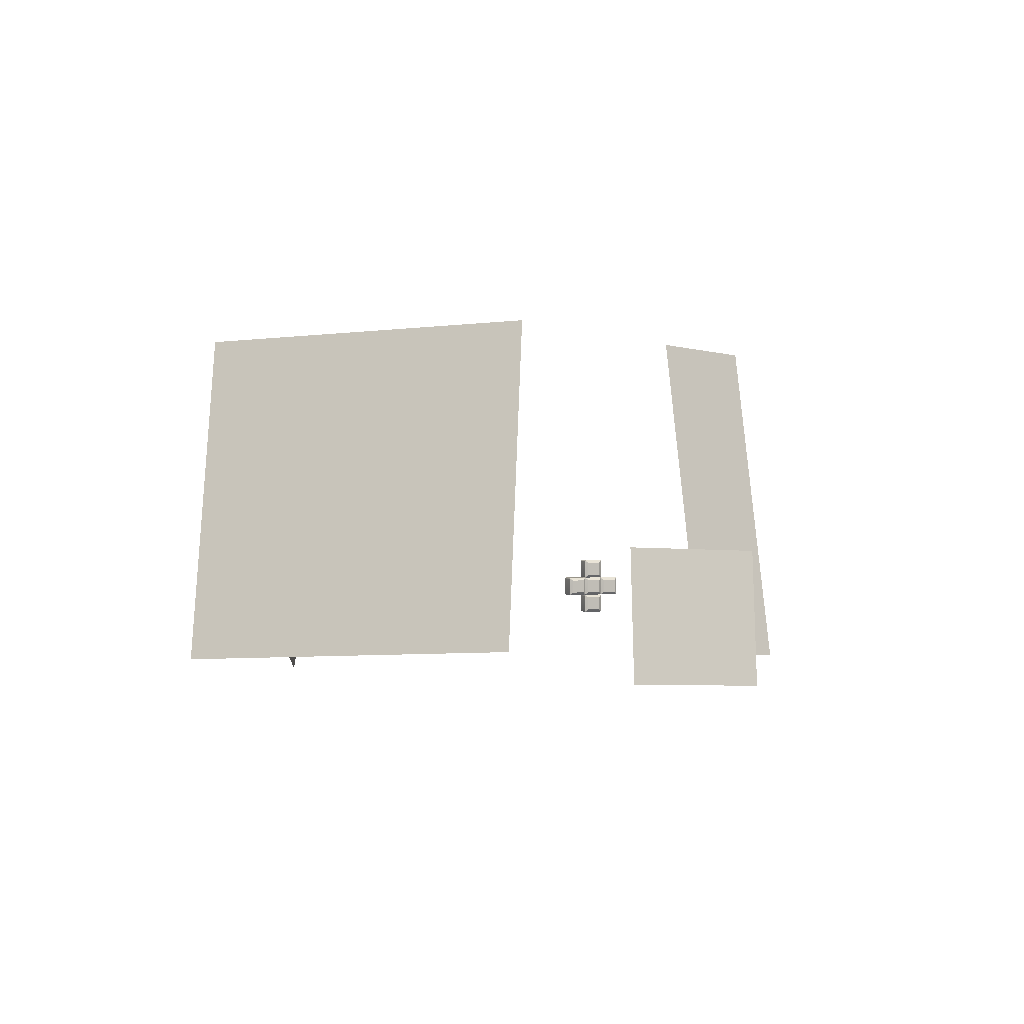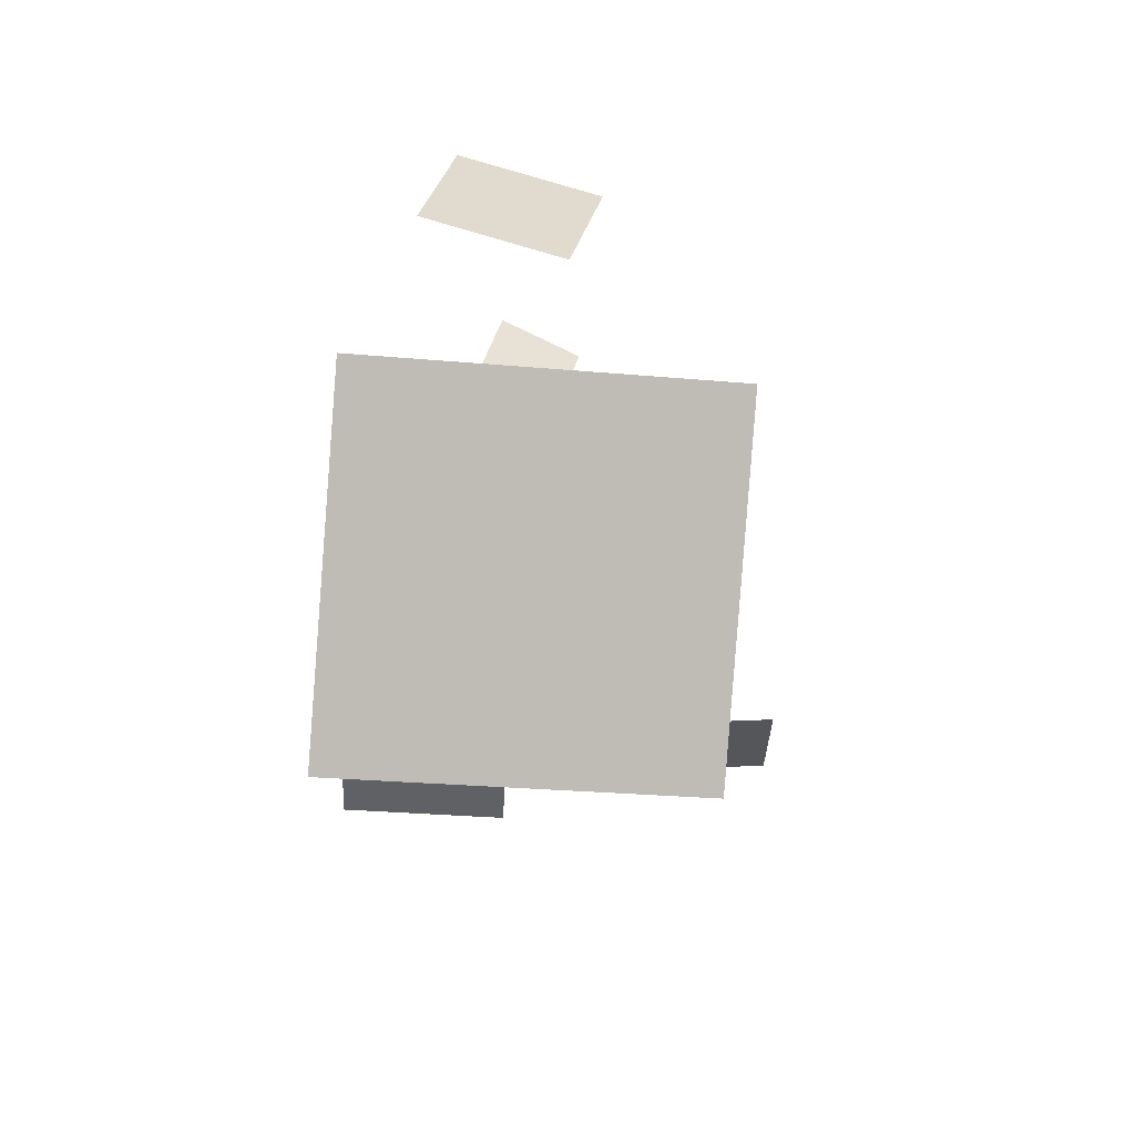
<metadata>
{"format":"obj","ext":"obj","renderer":"f3d","projection":"perspective","resolution":1024,"background":"white","views":[{"elev":1.1,"azim":66.4,"up":"+Y"},{"elev":46.3,"azim":100.6,"up":"+Z"}]}
</metadata>
<code>
o light_fill_Plane
v -1.114 -0.2569 5.198
v 0.4842 -0.3136 5.484
v -0.9622 1.265 4.652
v 0.6359 1.209 4.938
f 1 2 4 3
o light_key_Plane.001
v 4.714 -1.352 -0.5213
v 4.015 -1.518 -2.79
v 3.004 5.838 -0.5226
v 2.305 5.672 -2.792
f 5 6 8 7
o light_back_Plane.002
v -3.705 -0.9711 -4.857
v -4.859 -0.9081 -3.993
v -3.458 0.4325 -4.63
v -4.613 0.4955 -3.767
f 9 10 12 11
o light_blue_highlight_Plane.005
v -4.316 -1.797 6.502
v -1.389 -1.916 7.281
v -4.083 1.16 6.079
v -1.156 1.041 6.859
f 13 14 16 15
o light_blue_highlight_front_Plane.010
v 8.195 -0.755 12.45
v 12.44 -0.453 7.642
v 6.709 5.428 11.53
v 10.96 5.731 6.718
f 17 18 20 19
o light_pink_highlight_Plane.011
v 6.067 -1.859 1.854
v 6.205 -1.978 -1.172
v 5.595 1.16 1.713
v 5.732 1.041 -1.313
f 21 22 24 23
o mino_234_Cube.007
v -0.1588 -0.1506 0.2782
v -0.1588 -0.1506 0.5746
v -0.1588 0.1457 0.5746
v -0.1588 0.1457 0.2782
v 0.1671 0.1457 0.2782
v 0.1671 -0.1506 0.2782
v 0.1671 -0.1506 0.5746
v 0.1671 0.1457 0.5746
v -0.1588 -0.1506 -0.1492
v -0.1588 -0.1506 0.1472
v -0.1588 0.1457 0.1472
v -0.1588 0.1457 -0.1492
v 0.1671 0.1457 -0.1492
v 0.1671 -0.1506 -0.1492
v 0.1671 -0.1506 0.1472
v 0.1671 0.1457 0.1472
v -0.1588 -0.1506 -0.5766
v -0.1588 -0.1506 -0.2802
v -0.1588 0.1457 -0.2802
v -0.1588 0.1457 -0.5766
v 0.1671 0.1457 -0.5766
v 0.1671 -0.1506 -0.5766
v 0.1671 -0.1506 -0.2802
v 0.1671 0.1457 -0.2802
v -0.1234 -0.2162 0.6116
v -0.1234 -0.1877 0.6401
v -0.1336 -0.1973 0.6213
v -0.1234 -0.2148 0.6204
v -0.1234 -0.2107 0.6284
v -0.1234 -0.2044 0.6347
v -0.1234 -0.1965 0.6387
v -0.1234 0.1827 0.6401
v -0.1234 0.2112 0.6116
v -0.1336 0.1924 0.6213
v -0.1234 0.1916 0.6387
v -0.1234 0.1995 0.6347
v -0.1234 0.2058 0.6284
v -0.1234 0.2098 0.6204
v -0.1234 -0.1877 0.2127
v -0.1234 -0.2162 0.2412
v -0.1336 -0.1973 0.2315
v -0.1234 -0.1965 0.2141
v -0.1234 -0.2044 0.2182
v -0.1234 -0.2107 0.2245
v -0.1234 -0.2148 0.2324
v -0.1234 0.2112 0.2412
v -0.1234 0.1827 0.2127
v -0.1336 0.1924 0.2315
v -0.1234 0.2098 0.2324
v -0.1234 0.2058 0.2245
v -0.1234 0.1995 0.2182
v -0.1234 0.1916 0.2141
v 0.1199 -0.1877 0.6401
v 0.1199 -0.2162 0.6116
v 0.1329 -0.1982 0.6222
v 0.1199 -0.1965 0.6387
v 0.1199 -0.2044 0.6347
v 0.1199 -0.2107 0.6284
v 0.1199 -0.2148 0.6204
v 0.1199 0.2112 0.6116
v 0.1199 0.1827 0.6401
v 0.1329 0.1933 0.6222
v 0.1199 0.2098 0.6204
v 0.1199 0.2058 0.6284
v 0.1199 0.1995 0.6347
v 0.1199 0.1916 0.6387
v 0.1199 -0.2162 0.2412
v 0.1199 -0.1877 0.2127
v 0.1329 -0.1982 0.2307
v 0.1199 -0.2148 0.2324
v 0.1199 -0.2107 0.2245
v 0.1199 -0.2044 0.2182
v 0.1199 -0.1965 0.2141
v 0.1199 0.1827 0.2127
v 0.1199 0.2112 0.2412
v 0.1329 0.1933 0.2307
v 0.1199 0.1916 0.2141
v 0.1199 0.1995 0.2182
v 0.1199 0.2058 0.2245
v 0.1199 0.2098 0.2324
v -0.1234 -0.2162 0.1842
v -0.1234 -0.1877 0.2127
v -0.1336 -0.1973 0.1939
v -0.1234 -0.2148 0.193
v -0.1234 -0.2107 0.201
v -0.1234 -0.2044 0.2073
v -0.1234 -0.1965 0.2113
v -0.1234 0.1827 0.2127
v -0.1234 0.2112 0.1842
v -0.1336 0.1924 0.1939
v -0.1234 0.1916 0.2113
v -0.1234 0.1995 0.2073
v -0.1234 0.2058 0.201
v -0.1234 0.2098 0.193
v -0.1234 -0.1877 -0.2147
v -0.1234 -0.2162 -0.1862
v -0.1336 -0.1973 -0.1959
v -0.1234 -0.1965 -0.2133
v -0.1234 -0.2044 -0.2092
v -0.1234 -0.2107 -0.2029
v -0.1234 -0.2148 -0.195
v -0.1234 0.2112 -0.1862
v -0.1234 0.1827 -0.2147
v -0.1336 0.1924 -0.1959
v -0.1234 0.2098 -0.195
v -0.1234 0.2058 -0.2029
v -0.1234 0.1995 -0.2092
v -0.1234 0.1916 -0.2133
v 0.1199 -0.1877 0.2127
v 0.1199 -0.2162 0.1842
v 0.1329 -0.1982 0.1948
v 0.1199 -0.1965 0.2113
v 0.1199 -0.2044 0.2073
v 0.1199 -0.2107 0.201
v 0.1199 -0.2148 0.193
v 0.1199 0.2112 0.1842
v 0.1199 0.1827 0.2127
v 0.1329 0.1933 0.1948
v 0.1199 0.2098 0.193
v 0.1199 0.2058 0.201
v 0.1199 0.1995 0.2073
v 0.1199 0.1916 0.2113
v 0.1199 -0.2162 -0.1862
v 0.1199 -0.1877 -0.2147
v 0.1329 -0.1982 -0.1967
v 0.1199 -0.2148 -0.195
v 0.1199 -0.2107 -0.2029
v 0.1199 -0.2044 -0.2092
v 0.1199 -0.1965 -0.2133
v 0.1199 0.1827 -0.2147
v 0.1199 0.2112 -0.1862
v 0.1329 0.1933 -0.1967
v 0.1199 0.1916 -0.2133
v 0.1199 0.1995 -0.2092
v 0.1199 0.2058 -0.2029
v 0.1199 0.2098 -0.195
v -0.1234 -0.2162 -0.2432
v -0.1234 -0.1877 -0.2147
v -0.1336 -0.1973 -0.2335
v -0.1234 -0.2148 -0.2344
v -0.1234 -0.2107 -0.2264
v -0.1234 -0.2044 -0.2201
v -0.1234 -0.1965 -0.2161
v -0.1234 0.1827 -0.2147
v -0.1234 0.2112 -0.2432
v -0.1336 0.1924 -0.2335
v -0.1234 0.1916 -0.2161
v -0.1234 0.1995 -0.2201
v -0.1234 0.2058 -0.2264
v -0.1234 0.2098 -0.2344
v -0.1234 -0.1877 -0.6421
v -0.1234 -0.2162 -0.6136
v -0.1336 -0.1973 -0.6233
v -0.1234 -0.1965 -0.6407
v -0.1234 -0.2044 -0.6366
v -0.1234 -0.2107 -0.6303
v -0.1234 -0.2148 -0.6224
v -0.1234 0.2112 -0.6136
v -0.1234 0.1827 -0.6421
v -0.1336 0.1924 -0.6233
v -0.1234 0.2098 -0.6224
v -0.1234 0.2058 -0.6303
v -0.1234 0.1995 -0.6366
v -0.1234 0.1916 -0.6407
v 0.1199 -0.1877 -0.2147
v 0.1199 -0.2162 -0.2432
v 0.1329 -0.1982 -0.2326
v 0.1199 -0.1965 -0.2161
v 0.1199 -0.2044 -0.2201
v 0.1199 -0.2107 -0.2264
v 0.1199 -0.2148 -0.2344
v 0.1199 0.2112 -0.2432
v 0.1199 0.1827 -0.2147
v 0.1329 0.1933 -0.2326
v 0.1199 0.2098 -0.2344
v 0.1199 0.2058 -0.2264
v 0.1199 0.1995 -0.2201
v 0.1199 0.1916 -0.2161
v 0.1199 -0.2162 -0.6136
v 0.1199 -0.1877 -0.6421
v 0.1329 -0.1982 -0.6241
v 0.1199 -0.2148 -0.6224
v 0.1199 -0.2107 -0.6303
v 0.1199 -0.2044 -0.6366
v 0.1199 -0.1965 -0.6407
v 0.1199 0.1827 -0.6421
v 0.1199 0.2112 -0.6136
v 0.1329 0.1933 -0.6241
v 0.1199 0.1916 -0.6407
v 0.1199 0.1995 -0.6366
v 0.1199 0.2058 -0.6303
v 0.1199 0.2098 -0.6224
f 29 84 32
f 31 91 30
f 27 70 28
f 25 49 26
f 26 56 27
f 28 63 25
f 27 25 26
f 29 31 30
f 32 77 31
f 71 92 63
f 85 50 77
f 30 98 29
f 147 105 120
f 70 84 99
f 37 140 40
f 39 147 38
f 35 126 36
f 33 105 34
f 34 112 35
f 36 119 33
f 35 33 34
f 37 39 38
f 40 133 39
f 127 148 119
f 141 106 133
f 38 154 37
f 203 161 176
f 126 140 155
f 45 196 48
f 47 203 46
f 43 182 44
f 41 161 42
f 42 168 43
f 44 175 41
f 43 41 42
f 45 47 46
f 48 189 47
f 183 204 175
f 197 162 189
f 46 210 45
f 182 196 211
f 49 52 51
f 52 53 51
f 53 54 51
f 54 55 51
f 55 50 51
f 56 59 58
f 59 60 58
f 60 61 58
f 61 62 58
f 62 57 58
f 63 66 65
f 66 67 65
f 67 68 65
f 68 69 65
f 69 64 65
f 70 73 72
f 73 74 72
f 74 75 72
f 75 76 72
f 76 71 72
f 77 80 79
f 80 81 79
f 81 82 79
f 82 83 79
f 83 78 79
f 84 87 86
f 87 88 86
f 88 89 86
f 89 90 86
f 90 85 86
f 91 94 93
f 94 95 93
f 95 96 93
f 96 97 93
f 97 92 93
f 98 101 100
f 101 102 100
f 102 103 100
f 103 104 100
f 104 99 100
f 105 108 107
f 108 109 107
f 109 110 107
f 110 111 107
f 111 106 107
f 112 115 114
f 115 116 114
f 116 117 114
f 117 118 114
f 118 113 114
f 119 122 121
f 122 123 121
f 123 124 121
f 124 125 121
f 125 120 121
f 126 129 128
f 129 130 128
f 130 131 128
f 131 132 128
f 132 127 128
f 133 136 135
f 136 137 135
f 137 138 135
f 138 139 135
f 139 134 135
f 140 143 142
f 143 144 142
f 144 145 142
f 145 146 142
f 146 141 142
f 147 150 149
f 150 151 149
f 151 152 149
f 152 153 149
f 153 148 149
f 154 157 156
f 157 158 156
f 158 159 156
f 159 160 156
f 160 155 156
f 161 164 163
f 164 165 163
f 165 166 163
f 166 167 163
f 167 162 163
f 168 171 170
f 171 172 170
f 172 173 170
f 173 174 170
f 174 169 170
f 175 178 177
f 178 179 177
f 179 180 177
f 180 181 177
f 181 176 177
f 182 185 184
f 185 186 184
f 186 187 184
f 187 188 184
f 188 183 184
f 189 192 191
f 192 193 191
f 193 194 191
f 194 195 191
f 195 190 191
f 196 199 198
f 199 200 198
f 200 201 198
f 201 202 198
f 202 197 198
f 203 206 205
f 206 207 205
f 207 208 205
f 208 209 205
f 209 204 205
f 210 213 212
f 213 214 212
f 214 215 212
f 215 216 212
f 216 211 212
f 64 94 91
f 69 95 94
f 68 96 95
f 67 97 96
f 66 92 97
f 99 73 70
f 104 74 73
f 103 75 74
f 102 76 75
f 101 71 76
f 78 52 49
f 83 53 52
f 82 54 53
f 81 55 54
f 80 50 55
f 57 87 84
f 62 88 87
f 61 89 88
f 60 90 89
f 59 85 90
f 120 150 147
f 125 151 150
f 124 152 151
f 123 153 152
f 122 148 153
f 155 129 126
f 160 130 129
f 159 131 130
f 158 132 131
f 157 127 132
f 134 108 105
f 139 109 108
f 138 110 109
f 137 111 110
f 136 106 111
f 113 143 140
f 118 144 143
f 117 145 144
f 116 146 145
f 115 141 146
f 176 206 203
f 181 207 206
f 180 208 207
f 179 209 208
f 178 204 209
f 211 185 182
f 216 186 185
f 215 187 186
f 214 188 187
f 213 183 188
f 190 164 161
f 195 165 164
f 194 166 165
f 193 167 166
f 192 162 167
f 169 199 196
f 174 200 199
f 173 201 200
f 172 202 201
f 171 197 202
f 91 49 64
f 29 100 99
f 99 84 29
f 84 86 32
f 31 79 78
f 78 91 31
f 91 93 30
f 27 58 57
f 57 70 27
f 70 72 28
f 25 65 64
f 64 49 25
f 49 51 26
f 26 51 50
f 50 56 26
f 56 58 27
f 28 72 71
f 71 63 28
f 63 65 25
f 27 28 25
f 29 32 31
f 32 86 85
f 85 77 32
f 77 79 31
f 71 98 92
f 85 56 50
f 30 93 92
f 92 98 30
f 98 100 29
f 147 134 105
f 70 57 84
f 37 156 155
f 155 140 37
f 140 142 40
f 39 135 134
f 134 147 39
f 147 149 38
f 35 114 113
f 113 126 35
f 126 128 36
f 33 121 120
f 120 105 33
f 105 107 34
f 34 107 106
f 106 112 34
f 112 114 35
f 36 128 127
f 127 119 36
f 119 121 33
f 35 36 33
f 37 40 39
f 40 142 141
f 141 133 40
f 133 135 39
f 127 154 148
f 141 112 106
f 38 149 148
f 148 154 38
f 154 156 37
f 203 190 161
f 126 113 140
f 45 212 211
f 211 196 45
f 196 198 48
f 47 191 190
f 190 203 47
f 203 205 46
f 43 170 169
f 169 182 43
f 182 184 44
f 41 177 176
f 176 161 41
f 161 163 42
f 42 163 162
f 162 168 42
f 168 170 43
f 44 184 183
f 183 175 44
f 175 177 41
f 43 44 41
f 45 48 47
f 48 198 197
f 197 189 48
f 189 191 47
f 183 210 204
f 197 168 162
f 46 205 204
f 204 210 46
f 210 212 45
f 182 169 196
f 64 69 94
f 69 68 95
f 68 67 96
f 67 66 97
f 66 63 92
f 99 104 73
f 104 103 74
f 103 102 75
f 102 101 76
f 101 98 71
f 78 83 52
f 83 82 53
f 82 81 54
f 81 80 55
f 80 77 50
f 57 62 87
f 62 61 88
f 61 60 89
f 60 59 90
f 59 56 85
f 120 125 150
f 125 124 151
f 124 123 152
f 123 122 153
f 122 119 148
f 155 160 129
f 160 159 130
f 159 158 131
f 158 157 132
f 157 154 127
f 134 139 108
f 139 138 109
f 138 137 110
f 137 136 111
f 136 133 106
f 113 118 143
f 118 117 144
f 117 116 145
f 116 115 146
f 115 112 141
f 176 181 206
f 181 180 207
f 180 179 208
f 179 178 209
f 178 175 204
f 211 216 185
f 216 215 186
f 215 214 187
f 214 213 188
f 213 210 183
f 190 195 164
f 195 194 165
f 194 193 166
f 193 192 167
f 192 189 162
f 169 174 199
f 174 173 200
f 173 172 201
f 172 171 202
f 171 168 197
f 91 78 49
o mino_15_Cube.007
v -0.1588 0.2768 -0.1492
v -0.1588 0.2768 0.1472
v -0.1588 0.5731 0.1472
v -0.1588 0.5731 -0.1492
v 0.1671 0.5731 -0.1492
v 0.1671 0.2768 -0.1492
v 0.1671 0.2768 0.1472
v 0.1671 0.5731 0.1472
v -0.1588 -0.2817 -0.1492
v -0.1588 -0.2817 0.1472
v -0.1588 -0.578 0.1472
v -0.1588 -0.578 -0.1492
v 0.1671 -0.578 -0.1492
v 0.1671 -0.2817 -0.1492
v 0.1671 -0.2817 0.1472
v 0.1671 -0.578 0.1472
v -0.1234 0.2112 0.1842
v -0.1234 0.2397 0.2127
v -0.1336 0.2301 0.1939
v -0.1234 0.2126 0.193
v -0.1234 0.2167 0.201
v -0.1234 0.223 0.2073
v -0.1234 0.2309 0.2113
v -0.1234 0.6101 0.2127
v -0.1234 0.6386 0.1842
v -0.1336 0.6198 0.1939
v -0.1234 0.6189 0.2113
v -0.1234 0.6269 0.2073
v -0.1234 0.6332 0.201
v -0.1234 0.6372 0.193
v -0.1234 0.2397 -0.2147
v -0.1234 0.2112 -0.1862
v -0.1336 0.2301 -0.1959
v -0.1234 0.2309 -0.2133
v -0.1234 0.223 -0.2092
v -0.1234 0.2167 -0.2029
v -0.1234 0.2126 -0.195
v -0.1234 0.6386 -0.1862
v -0.1234 0.6101 -0.2147
v -0.1336 0.6198 -0.1959
v -0.1234 0.6372 -0.195
v -0.1234 0.6332 -0.2029
v -0.1234 0.6269 -0.2092
v -0.1234 0.6189 -0.2133
v 0.1199 0.2397 0.2127
v 0.1199 0.2112 0.1842
v 0.1329 0.2292 0.1948
v 0.1199 0.2309 0.2113
v 0.1199 0.223 0.2073
v 0.1199 0.2167 0.201
v 0.1199 0.2126 0.193
v 0.1199 0.6386 0.1842
v 0.1199 0.6101 0.2127
v 0.1329 0.6207 0.1948
v 0.1199 0.6372 0.193
v 0.1199 0.6332 0.201
v 0.1199 0.6269 0.2073
v 0.1199 0.6189 0.2113
v 0.1199 0.2112 -0.1862
v 0.1199 0.2397 -0.2147
v 0.1329 0.2292 -0.1967
v 0.1199 0.2126 -0.195
v 0.1199 0.2167 -0.2029
v 0.1199 0.223 -0.2092
v 0.1199 0.2309 -0.2133
v 0.1199 0.6101 -0.2147
v 0.1199 0.6386 -0.1862
v 0.1329 0.6207 -0.1967
v 0.1199 0.6189 -0.2133
v 0.1199 0.6269 -0.2092
v 0.1199 0.6332 -0.2029
v 0.1199 0.6372 -0.195
v -0.1234 -0.2446 0.2127
v -0.1234 -0.2162 0.1842
v -0.1336 -0.235 0.1939
v -0.1234 -0.2358 0.2113
v -0.1234 -0.2279 0.2073
v -0.1234 -0.2216 0.201
v -0.1234 -0.2176 0.193
v -0.1234 -0.6436 0.1842
v -0.1234 -0.6151 0.2127
v -0.1336 -0.6247 0.1939
v -0.1234 -0.6422 0.193
v -0.1234 -0.6381 0.201
v -0.1234 -0.6318 0.2073
v -0.1234 -0.6239 0.2113
v -0.1234 -0.2162 -0.1862
v -0.1234 -0.2446 -0.2147
v -0.1336 -0.235 -0.1959
v -0.1234 -0.2176 -0.195
v -0.1234 -0.2216 -0.2029
v -0.1234 -0.2279 -0.2092
v -0.1234 -0.2358 -0.2133
v -0.1234 -0.6151 -0.2147
v -0.1234 -0.6436 -0.1862
v -0.1336 -0.6247 -0.1959
v -0.1234 -0.6239 -0.2133
v -0.1234 -0.6318 -0.2092
v -0.1234 -0.6381 -0.2029
v -0.1234 -0.6422 -0.195
v 0.1199 -0.2162 0.1842
v 0.1199 -0.2446 0.2127
v 0.1329 -0.2341 0.1948
v 0.1199 -0.2176 0.193
v 0.1199 -0.2216 0.201
v 0.1199 -0.2279 0.2073
v 0.1199 -0.2358 0.2113
v 0.1199 -0.6151 0.2127
v 0.1199 -0.6436 0.1842
v 0.1329 -0.6256 0.1948
v 0.1199 -0.6239 0.2113
v 0.1199 -0.6318 0.2073
v 0.1199 -0.6381 0.201
v 0.1199 -0.6422 0.193
v 0.1199 -0.2446 -0.2147
v 0.1199 -0.2162 -0.1862
v 0.1329 -0.2341 -0.1967
v 0.1199 -0.2358 -0.2133
v 0.1199 -0.2279 -0.2092
v 0.1199 -0.2216 -0.2029
v 0.1199 -0.2176 -0.195
v 0.1199 -0.6436 -0.1862
v 0.1199 -0.6151 -0.2147
v 0.1329 -0.6256 -0.1967
v 0.1199 -0.6422 -0.195
v 0.1199 -0.6381 -0.2029
v 0.1199 -0.6318 -0.2092
v 0.1199 -0.6239 -0.2133
f 221 268 224
f 223 275 222
f 219 254 220
f 217 233 218
f 218 240 219
f 220 247 217
f 219 217 218
f 221 223 222
f 224 261 223
f 255 276 247
f 269 234 261
f 222 282 221
f 290 332 303
f 254 268 283
f 232 326 325
f 230 333 332
f 289 324 318
f 228 312 311
f 227 298 297
f 225 305 304
f 225 227 226
f 231 229 230
f 231 319 318
f 331 310 304
f 226 291 290
f 229 340 339
f 325 311 338
f 233 236 235
f 236 237 235
f 237 238 235
f 238 239 235
f 239 234 235
f 240 243 242
f 243 244 242
f 244 245 242
f 245 246 242
f 246 241 242
f 247 250 249
f 250 251 249
f 251 252 249
f 252 253 249
f 253 248 249
f 254 257 256
f 257 258 256
f 258 259 256
f 259 260 256
f 260 255 256
f 261 264 263
f 264 265 263
f 265 266 263
f 266 267 263
f 267 262 263
f 268 271 270
f 271 272 270
f 272 273 270
f 273 274 270
f 274 269 270
f 275 278 277
f 278 279 277
f 279 280 277
f 280 281 277
f 281 276 277
f 282 285 284
f 285 286 284
f 286 287 284
f 287 288 284
f 288 283 284
f 289 292 291
f 292 293 291
f 293 294 291
f 294 295 291
f 295 290 291
f 296 299 298
f 299 300 298
f 300 301 298
f 301 302 298
f 302 297 298
f 303 306 305
f 306 307 305
f 307 308 305
f 308 309 305
f 309 304 305
f 310 313 312
f 313 314 312
f 314 315 312
f 315 316 312
f 316 311 312
f 317 320 319
f 320 321 319
f 321 322 319
f 322 323 319
f 323 318 319
f 324 327 326
f 327 328 326
f 328 329 326
f 329 330 326
f 330 325 326
f 331 334 333
f 334 335 333
f 335 336 333
f 336 337 333
f 337 332 333
f 338 341 340
f 341 342 340
f 342 343 340
f 343 344 340
f 344 339 340
f 248 278 275
f 253 279 278
f 252 280 279
f 251 281 280
f 250 276 281
f 283 257 254
f 288 258 257
f 287 259 258
f 286 260 259
f 285 255 260
f 262 236 233
f 267 237 236
f 266 238 237
f 265 239 238
f 264 234 239
f 241 271 268
f 246 272 271
f 245 273 272
f 244 274 273
f 243 269 274
f 304 334 331
f 309 335 334
f 308 336 335
f 307 337 336
f 306 332 337
f 339 313 310
f 344 314 313
f 343 315 314
f 342 316 315
f 341 311 316
f 318 292 289
f 323 293 292
f 322 294 293
f 321 295 294
f 320 290 295
f 297 327 324
f 302 328 327
f 301 329 328
f 300 330 329
f 299 325 330
f 275 233 248
f 221 284 283
f 283 268 221
f 268 270 224
f 223 263 262
f 262 275 223
f 275 277 222
f 219 242 241
f 241 254 219
f 254 256 220
f 217 249 248
f 248 233 217
f 233 235 218
f 218 235 234
f 234 240 218
f 240 242 219
f 220 256 255
f 255 247 220
f 247 249 217
f 219 220 217
f 221 224 223
f 224 270 269
f 269 261 224
f 261 263 223
f 255 282 276
f 269 240 234
f 222 277 276
f 276 282 222
f 282 284 221
f 290 317 332
f 254 241 268
f 325 338 232
f 338 340 229
f 232 338 229
f 332 317 230
f 317 319 231
f 230 317 231
f 289 297 324
f 311 296 228
f 296 298 227
f 228 296 227
f 297 289 227
f 289 291 226
f 227 289 226
f 304 310 225
f 310 312 228
f 225 310 228
f 225 228 227
f 231 232 229
f 318 324 231
f 324 326 232
f 231 324 232
f 331 339 310
f 290 303 226
f 303 305 225
f 226 303 225
f 339 331 229
f 331 333 230
f 229 331 230
f 325 296 311
f 248 253 278
f 253 252 279
f 252 251 280
f 251 250 281
f 250 247 276
f 283 288 257
f 288 287 258
f 287 286 259
f 286 285 260
f 285 282 255
f 262 267 236
f 267 266 237
f 266 265 238
f 265 264 239
f 264 261 234
f 241 246 271
f 246 245 272
f 245 244 273
f 244 243 274
f 243 240 269
f 304 309 334
f 309 308 335
f 308 307 336
f 307 306 337
f 306 303 332
f 339 344 313
f 344 343 314
f 343 342 315
f 342 341 316
f 341 338 311
f 318 323 292
f 323 322 293
f 322 321 294
f 321 320 295
f 320 317 290
f 297 302 327
f 302 301 328
f 301 300 329
f 300 299 330
f 299 296 325
f 275 262 233

</code>
